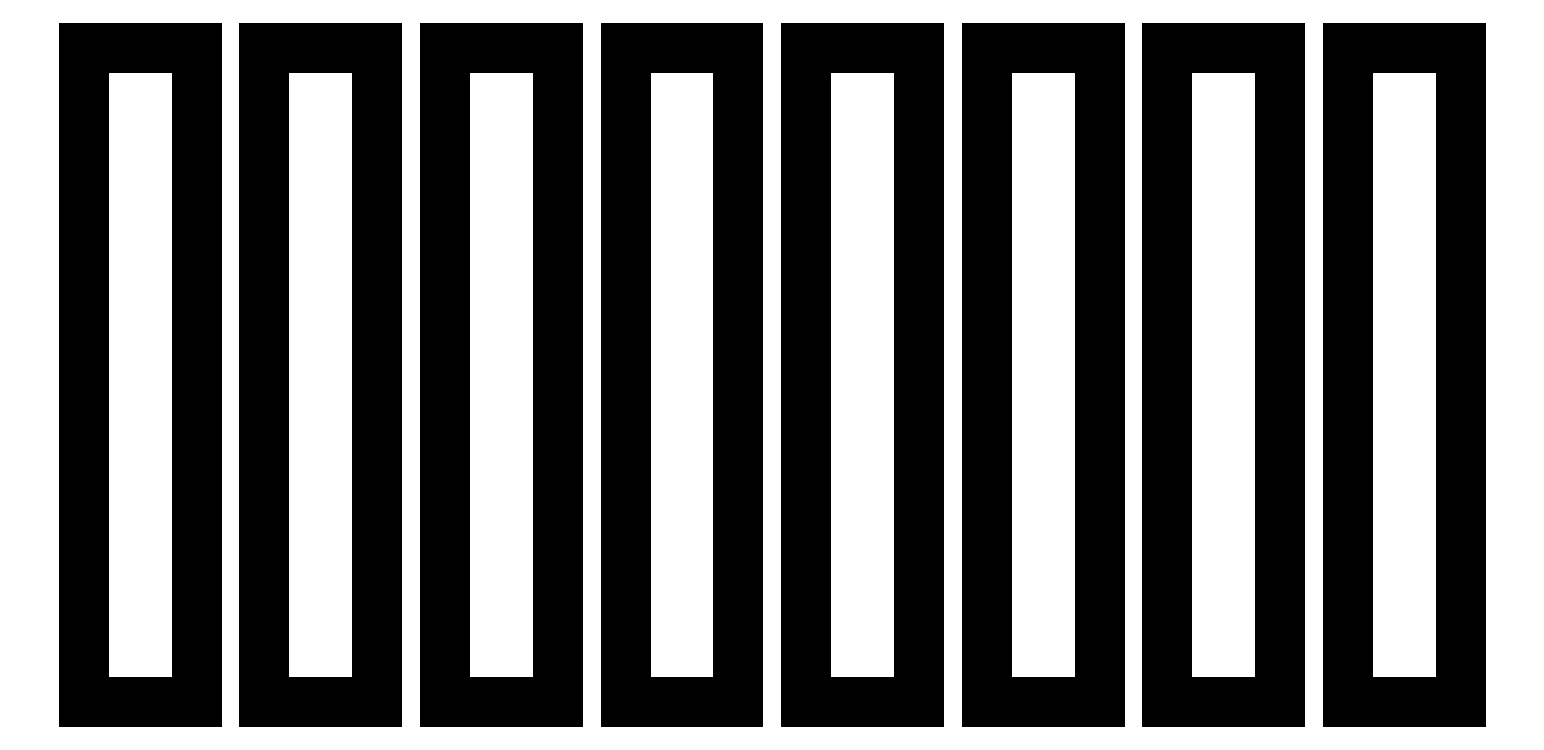
<metadata>
{"format":"dxf","ext":"dxf","renderer":"ezdxf+matplotlib","layout":"modelspace","background":"white","min_lineweight":24,"dpi":150}
</metadata>
<code>
0
SECTION
2
ENTITIES
0
LINE
8
0
10
-17.5
20
14.5
11
-22.5
21
14.5
0
LINE
8
0
10
-22.5
20
14.5
11
-22.5
21
-14.5
0
LINE
8
0
10
-22.5
20
-14.5
11
-17.5
21
-14.5
0
LINE
8
0
10
-17.5
20
-14.5
11
-17.5
21
14.5
0
LINE
8
0
10
38.5
20
14.5
11
33.5
21
14.5
0
LINE
8
0
10
33.5
20
14.5
11
33.5
21
-14.5
0
LINE
8
0
10
33.5
20
-14.5
11
38.5
21
-14.5
0
LINE
8
0
10
38.5
20
-14.5
11
38.5
21
14.5
0
LINE
8
0
10
30.5
20
14.5
11
25.5
21
14.5
0
LINE
8
0
10
25.5
20
14.5
11
25.5
21
-14.5
0
LINE
8
0
10
25.5
20
-14.5
11
30.5
21
-14.5
0
LINE
8
0
10
30.5
20
-14.5
11
30.5
21
14.5
0
LINE
8
0
10
22.5
20
14.5
11
17.5
21
14.5
0
LINE
8
0
10
17.5
20
14.5
11
17.5
21
-14.5
0
LINE
8
0
10
17.5
20
-14.5
11
22.5
21
-14.5
0
LINE
8
0
10
22.5
20
-14.5
11
22.5
21
14.5
0
LINE
8
0
10
14.5
20
14.5
11
9.5
21
14.5
0
LINE
8
0
10
9.5
20
14.5
11
9.5
21
-14.5
0
LINE
8
0
10
9.5
20
-14.5
11
14.5
21
-14.5
0
LINE
8
0
10
14.5
20
-14.5
11
14.5
21
14.5
0
LINE
8
0
10
6.5
20
14.5
11
1.5
21
14.5
0
LINE
8
0
10
1.5
20
14.5
11
1.5
21
-14.5
0
LINE
8
0
10
1.5
20
-14.5
11
6.5
21
-14.5
0
LINE
8
0
10
6.5
20
-14.5
11
6.5
21
14.5
0
LINE
8
0
10
-1.5
20
14.5
11
-6.5
21
14.5
0
LINE
8
0
10
-6.5
20
14.5
11
-6.5
21
-14.5
0
LINE
8
0
10
-6.5
20
-14.5
11
-1.5
21
-14.5
0
LINE
8
0
10
-1.5
20
-14.5
11
-1.5
21
14.5
0
LINE
8
0
10
-9.5
20
14.5
11
-14.5
21
14.5
0
LINE
8
0
10
-14.5
20
14.5
11
-14.5
21
-14.5
0
LINE
8
0
10
-14.5
20
-14.5
11
-9.5
21
-14.5
0
LINE
8
0
10
-9.5
20
-14.5
11
-9.5
21
14.5
0
ENDSEC
0
EOF

</code>
